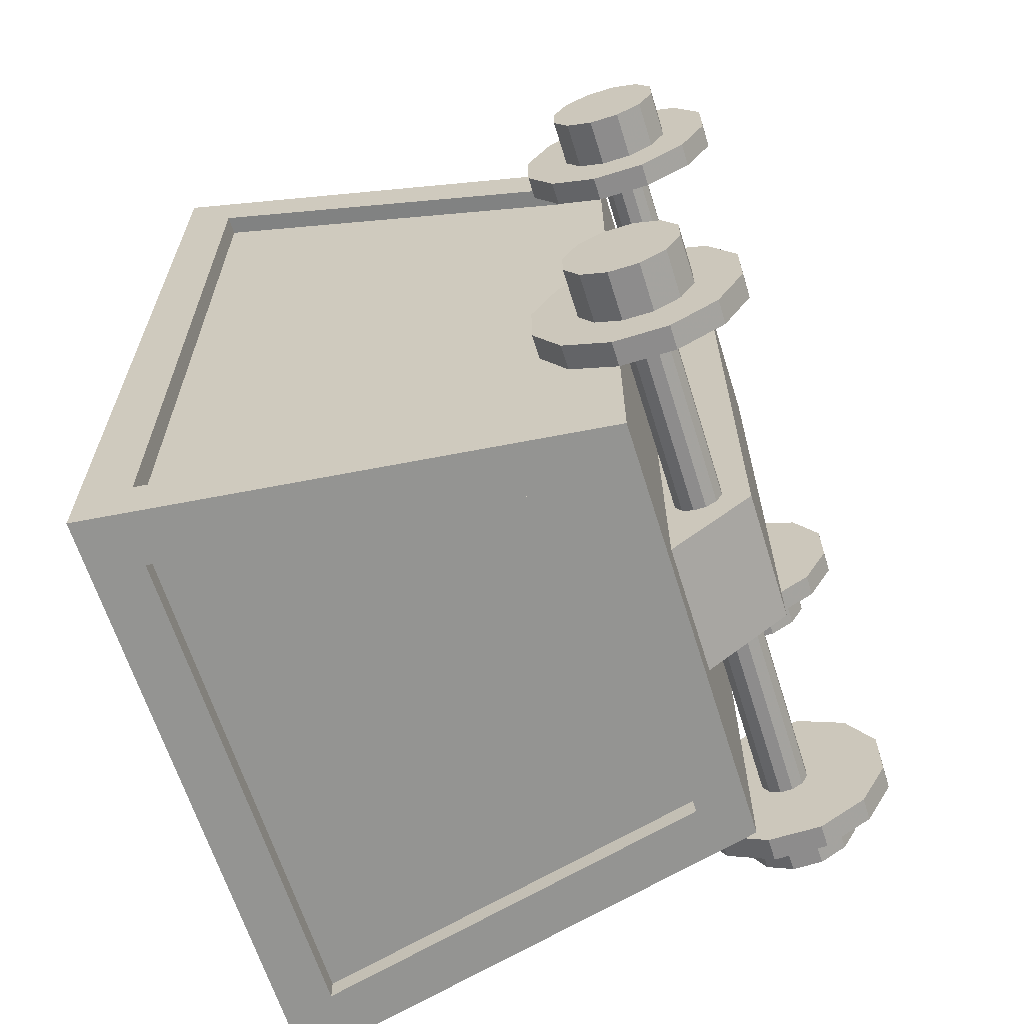
<metadata>
{"format":"obj","ext":"obj","renderer":"f3d","projection":"perspective","resolution":1024,"background":"white","views":[{"elev":-64.3,"azim":-72.6,"up":"+Z"}]}
</metadata>
<code>
o Plane_Plane.012
v 10 0 -10
v 10 0 10
v -10 0 10
v -10 0 -10
f 1 4 3 2
o MineCart_Circle
v 1.849 0.168 -0.7889
v 1.849 0.1525 -0.762
v 1.849 0.1525 -0.7309
v 1.849 0.168 -0.704
v 1.849 0.1949 -0.6885
v 1.849 0.226 -0.6885
v 1.849 0.2529 -0.704
v 1.849 0.2684 -0.7309
v 1.849 0.2684 -0.762
v 1.849 0.2529 -0.7889
v 1.849 0.226 -0.8044
v 1.849 0.1949 -0.8044
v 1.799 0.168 -0.7889
v 1.799 0.1525 -0.762
v 1.799 0.1525 -0.7309
v 1.799 0.168 -0.704
v 1.799 0.1949 -0.6885
v 1.799 0.226 -0.6885
v 1.799 0.2529 -0.704
v 1.799 0.2684 -0.7309
v 1.799 0.2684 -0.762
v 1.799 0.2529 -0.7889
v 1.799 0.226 -0.8044
v 1.799 0.1949 -0.8044
v 1.799 0.1341 -0.8228
v 1.799 0.1061 -0.7744
v 1.799 0.1061 -0.7185
v 1.799 0.1341 -0.6701
v 1.799 0.1825 -0.6421
v 1.799 0.2384 -0.6421
v 1.799 0.2868 -0.6701
v 1.799 0.3148 -0.7185
v 1.799 0.3148 -0.7744
v 1.799 0.2868 -0.8228
v 1.799 0.2384 -0.8508
v 1.799 0.1825 -0.8508
v 1.774 0.1341 -0.8228
v 1.774 0.1061 -0.7744
v 1.774 0.1061 -0.7185
v 1.774 0.1341 -0.6701
v 1.774 0.1825 -0.6421
v 1.774 0.2384 -0.6421
v 1.774 0.2868 -0.6701
v 1.774 0.3148 -0.7185
v 1.774 0.3148 -0.7744
v 1.774 0.2868 -0.8228
v 1.774 0.2384 -0.8508
v 1.774 0.1825 -0.8508
v 1.849 0.2104 -0.7464
v 1.774 0.1926 -0.7643
v 1.774 0.1861 -0.753
v 1.774 0.1861 -0.7399
v 1.774 0.1926 -0.7286
v 1.774 0.2039 -0.7221
v 1.774 0.217 -0.7221
v 1.774 0.2283 -0.7286
v 1.774 0.2348 -0.7399
v 1.774 0.2348 -0.753
v 1.774 0.2283 -0.7643
v 1.774 0.217 -0.7708
v 1.774 0.2039 -0.7708
v 1.225 0.2039 -0.7221
v 1.225 0.217 -0.7221
v 1.225 0.2283 -0.7286
v 1.225 0.2348 -0.7399
v 1.225 0.2348 -0.753
v 1.225 0.2283 -0.7643
v 1.225 0.217 -0.7708
v 1.225 0.2039 -0.7708
v 1.225 0.1926 -0.7643
v 1.225 0.1861 -0.753
v 1.225 0.1861 -0.7399
v 1.225 0.1926 -0.7286
v 1.15 0.2104 -0.7464
v 1.225 0.1825 -0.6421
v 1.225 0.2384 -0.6421
v 1.225 0.2868 -0.6701
v 1.225 0.3148 -0.7185
v 1.225 0.3148 -0.7744
v 1.225 0.2868 -0.8228
v 1.225 0.2384 -0.8508
v 1.225 0.1825 -0.8508
v 1.225 0.1341 -0.8228
v 1.225 0.1061 -0.7744
v 1.225 0.1061 -0.7185
v 1.225 0.1341 -0.6701
v 1.2 0.1825 -0.6421
v 1.2 0.2384 -0.6421
v 1.2 0.2868 -0.6701
v 1.2 0.3148 -0.7185
v 1.2 0.3148 -0.7744
v 1.2 0.2868 -0.8228
v 1.2 0.2384 -0.8508
v 1.2 0.1825 -0.8508
v 1.2 0.1341 -0.8228
v 1.2 0.1061 -0.7744
v 1.2 0.1061 -0.7185
v 1.2 0.1341 -0.6701
v 1.2 0.1949 -0.6885
v 1.2 0.226 -0.6885
v 1.2 0.2529 -0.704
v 1.2 0.2684 -0.7309
v 1.2 0.2684 -0.762
v 1.2 0.2529 -0.7889
v 1.2 0.226 -0.8044
v 1.2 0.1949 -0.8044
v 1.2 0.168 -0.7889
v 1.2 0.1525 -0.762
v 1.2 0.1525 -0.7309
v 1.2 0.168 -0.704
v 1.15 0.1949 -0.6885
v 1.15 0.226 -0.6885
v 1.15 0.2529 -0.704
v 1.15 0.2684 -0.7309
v 1.15 0.2684 -0.762
v 1.15 0.2529 -0.7889
v 1.15 0.226 -0.8044
v 1.15 0.1949 -0.8044
v 1.15 0.168 -0.7889
v 1.15 0.1525 -0.762
v 1.15 0.1525 -0.7309
v 1.15 0.168 -0.704
v 1.15 0.168 -1.204
v 1.15 0.1525 -1.231
v 1.15 0.1525 -1.262
v 1.15 0.168 -1.289
v 1.15 0.1949 -1.304
v 1.15 0.226 -1.304
v 1.15 0.2529 -1.289
v 1.15 0.2684 -1.262
v 1.15 0.2684 -1.231
v 1.15 0.2529 -1.204
v 1.15 0.226 -1.188
v 1.15 0.1949 -1.188
v 1.2 0.168 -1.204
v 1.2 0.1525 -1.231
v 1.2 0.1525 -1.262
v 1.2 0.168 -1.289
v 1.2 0.1949 -1.304
v 1.2 0.226 -1.304
v 1.2 0.2529 -1.289
v 1.2 0.2684 -1.262
v 1.2 0.2684 -1.231
v 1.2 0.2529 -1.204
v 1.2 0.226 -1.188
v 1.2 0.1949 -1.188
v 1.2 0.1341 -1.17
v 1.2 0.1061 -1.218
v 1.2 0.1061 -1.274
v 1.2 0.1341 -1.323
v 1.2 0.1825 -1.351
v 1.2 0.2384 -1.351
v 1.2 0.2868 -1.323
v 1.2 0.3148 -1.274
v 1.2 0.3148 -1.218
v 1.2 0.2868 -1.17
v 1.2 0.2384 -1.142
v 1.2 0.1825 -1.142
v 1.225 0.1341 -1.17
v 1.225 0.1061 -1.218
v 1.225 0.1061 -1.274
v 1.225 0.1341 -1.323
v 1.225 0.1825 -1.351
v 1.225 0.2384 -1.351
v 1.225 0.2868 -1.323
v 1.225 0.3148 -1.274
v 1.225 0.3148 -1.218
v 1.225 0.2868 -1.17
v 1.225 0.2384 -1.142
v 1.225 0.1825 -1.142
v 1.15 0.2104 -1.246
v 1.225 0.1926 -1.229
v 1.225 0.1861 -1.24
v 1.225 0.1861 -1.253
v 1.225 0.1926 -1.264
v 1.225 0.2039 -1.271
v 1.225 0.217 -1.271
v 1.225 0.2283 -1.264
v 1.225 0.2348 -1.253
v 1.225 0.2348 -1.24
v 1.225 0.2283 -1.229
v 1.225 0.217 -1.222
v 1.225 0.2039 -1.222
v 1.774 0.2039 -1.271
v 1.774 0.217 -1.271
v 1.774 0.2283 -1.264
v 1.774 0.2348 -1.253
v 1.774 0.2348 -1.24
v 1.774 0.2283 -1.229
v 1.774 0.217 -1.222
v 1.774 0.2039 -1.222
v 1.774 0.1926 -1.229
v 1.774 0.1861 -1.24
v 1.774 0.1861 -1.253
v 1.774 0.1926 -1.264
v 1.849 0.2104 -1.246
v 1.774 0.1825 -1.351
v 1.774 0.2384 -1.351
v 1.774 0.2868 -1.323
v 1.774 0.3148 -1.274
v 1.774 0.3148 -1.218
v 1.774 0.2868 -1.17
v 1.774 0.2384 -1.142
v 1.774 0.1825 -1.142
v 1.774 0.1341 -1.17
v 1.774 0.1061 -1.218
v 1.774 0.1061 -1.274
v 1.774 0.1341 -1.323
v 1.799 0.1825 -1.351
v 1.799 0.2384 -1.351
v 1.799 0.2868 -1.323
v 1.799 0.3148 -1.274
v 1.799 0.3148 -1.218
v 1.799 0.2868 -1.17
v 1.799 0.2384 -1.142
v 1.799 0.1825 -1.142
v 1.799 0.1341 -1.17
v 1.799 0.1061 -1.218
v 1.799 0.1061 -1.274
v 1.799 0.1341 -1.323
v 1.799 0.1949 -1.304
v 1.799 0.226 -1.304
v 1.799 0.2529 -1.289
v 1.799 0.2684 -1.262
v 1.799 0.2684 -1.231
v 1.799 0.2529 -1.204
v 1.799 0.226 -1.188
v 1.799 0.1949 -1.188
v 1.799 0.168 -1.204
v 1.799 0.1525 -1.231
v 1.799 0.1525 -1.262
v 1.799 0.168 -1.289
v 1.849 0.1949 -1.304
v 1.849 0.226 -1.304
v 1.849 0.2529 -1.289
v 1.849 0.2684 -1.262
v 1.849 0.2684 -1.231
v 1.849 0.2529 -1.204
v 1.849 0.226 -1.188
v 1.849 0.1949 -1.188
v 1.849 0.168 -1.204
v 1.849 0.1525 -1.231
v 1.849 0.1525 -1.262
v 1.849 0.168 -1.289
v 1.18 0.7509 -1.457
v 1.266 0.2448 -1.39
v 1.266 0.2448 -0.6099
v 1.18 0.7509 -0.5427
v 1.82 0.7509 -1.457
v 1.735 0.2448 -1.39
v 1.82 0.7509 -0.5427
v 1.774 0.7509 -0.584
v 1.774 0.7509 -1.416
v 1.226 0.7509 -0.584
v 1.226 0.7509 -1.416
v 1.299 0.2837 -1.358
v 1.299 0.2837 -0.6418
v 1.701 0.2837 -1.358
v 1.701 0.2837 -0.6418
v 1.572 0.2039 -0.7708
v 1.428 0.2039 -0.7708
v 1.572 0.217 -0.7708
v 1.428 0.217 -0.7708
v 1.572 0.2283 -0.7643
v 1.428 0.2283 -0.7643
v 1.572 0.2348 -0.753
v 1.428 0.2348 -0.753
v 1.572 0.2348 -0.7399
v 1.428 0.2348 -0.7399
v 1.572 0.2283 -0.7286
v 1.428 0.2283 -0.7286
v 1.572 0.217 -0.7221
v 1.428 0.217 -0.7221
v 1.572 0.2039 -0.7221
v 1.428 0.2039 -0.7221
v 1.572 0.1926 -0.7286
v 1.428 0.1926 -0.7286
v 1.572 0.1861 -0.7399
v 1.428 0.1861 -0.7399
v 1.572 0.1861 -0.753
v 1.428 0.1861 -0.753
v 1.572 0.1926 -0.7643
v 1.428 0.1926 -0.7643
v 1.428 0.1926 -1.264
v 1.572 0.1926 -1.264
v 1.428 0.1861 -1.253
v 1.572 0.1861 -1.253
v 1.428 0.1861 -1.24
v 1.572 0.1861 -1.24
v 1.428 0.1926 -1.229
v 1.572 0.1926 -1.229
v 1.428 0.2039 -1.222
v 1.572 0.2039 -1.222
v 1.428 0.217 -1.222
v 1.572 0.217 -1.222
v 1.428 0.2283 -1.229
v 1.572 0.2283 -1.229
v 1.428 0.2348 -1.24
v 1.572 0.2348 -1.24
v 1.428 0.2348 -1.253
v 1.572 0.2348 -1.253
v 1.428 0.2283 -1.264
v 1.572 0.2283 -1.264
v 1.428 0.217 -1.271
v 1.572 0.217 -1.271
v 1.428 0.2039 -1.271
v 1.572 0.2039 -1.271
v 1.43 0.2448 -0.663
v 1.571 0.2448 -0.663
v 1.43 0.2448 -1.337
v 1.571 0.2448 -1.337
v 1.571 0.1579 -1.269
v 1.43 0.1579 -1.269
v 1.571 0.1579 -0.7304
v 1.43 0.1579 -0.7304
v 1.244 0.7003 -0.5495
v 1.756 0.7003 -0.5495
v 1.313 0.2954 -0.6032
v 1.688 0.2954 -0.6032
v 1.313 0.2954 -0.6232
v 1.244 0.7003 -0.5695
v 1.688 0.2954 -0.6232
v 1.756 0.7003 -0.5695
v 1.244 0.7003 -1.45
v 1.756 0.7003 -1.45
v 1.313 0.2954 -1.397
v 1.688 0.2954 -1.397
v 1.313 0.2954 -1.377
v 1.244 0.7003 -1.43
v 1.756 0.7003 -1.43
v 1.688 0.2954 -1.377
v 1.735 0.2448 -0.6099
v 1.257 0.2954 -0.6632
v 1.189 0.7003 -0.6052
v 1.189 0.7003 -1.395
v 1.257 0.2954 -1.337
v 1.812 0.7003 -1.395
v 1.743 0.2954 -1.337
v 1.743 0.2954 -0.6632
v 1.812 0.7003 -0.6052
v 1.792 0.7003 -1.395
v 1.792 0.7003 -0.6052
v 1.723 0.2954 -0.6632
v 1.723 0.2954 -1.337
v 1.277 0.2954 -0.6632
v 1.277 0.2954 -1.337
v 1.209 0.7003 -1.395
v 1.209 0.7003 -0.6052
v 1.849 0.168 -0.7889
v 1.849 0.1525 -0.762
v 1.849 0.1525 -0.7309
v 1.849 0.168 -0.704
v 1.849 0.1949 -0.6885
v 1.849 0.226 -0.6885
v 1.849 0.2529 -0.704
v 1.849 0.2684 -0.7309
v 1.849 0.2684 -0.762
v 1.849 0.2529 -0.7889
v 1.849 0.226 -0.8044
v 1.849 0.1949 -0.8044
v 1.799 0.168 -0.7889
v 1.799 0.1525 -0.762
v 1.799 0.1525 -0.7309
v 1.799 0.168 -0.704
v 1.799 0.1949 -0.6885
v 1.799 0.226 -0.6885
v 1.799 0.2529 -0.704
v 1.799 0.2684 -0.7309
v 1.799 0.2684 -0.762
v 1.799 0.2529 -0.7889
v 1.799 0.226 -0.8044
v 1.799 0.1949 -0.8044
v 1.799 0.1341 -0.8228
v 1.799 0.1061 -0.7744
v 1.799 0.1061 -0.7185
v 1.799 0.1341 -0.6701
v 1.799 0.1825 -0.6421
v 1.799 0.2384 -0.6421
v 1.799 0.2868 -0.6701
v 1.799 0.3148 -0.7185
v 1.799 0.3148 -0.7744
v 1.799 0.2868 -0.8228
v 1.799 0.2384 -0.8508
v 1.799 0.1825 -0.8508
v 1.774 0.1341 -0.8228
v 1.774 0.1061 -0.7744
v 1.774 0.1061 -0.7185
v 1.774 0.1341 -0.6701
v 1.774 0.1825 -0.6421
v 1.774 0.2384 -0.6421
v 1.774 0.2868 -0.6701
v 1.774 0.3148 -0.7185
v 1.774 0.3148 -0.7744
v 1.774 0.2868 -0.8228
v 1.774 0.2384 -0.8508
v 1.774 0.1825 -0.8508
v 1.774 0.1926 -0.7643
v 1.774 0.1861 -0.753
v 1.774 0.1861 -0.7399
v 1.774 0.1926 -0.7286
v 1.774 0.2039 -0.7221
v 1.774 0.217 -0.7221
v 1.774 0.2283 -0.7286
v 1.774 0.2348 -0.7399
v 1.774 0.2348 -0.753
v 1.774 0.2283 -0.7643
v 1.774 0.217 -0.7708
v 1.774 0.2039 -0.7708
v 1.225 0.2039 -0.7221
v 1.225 0.1926 -0.7286
v 1.225 0.217 -0.7221
v 1.225 0.2283 -0.7286
v 1.225 0.2348 -0.7399
v 1.225 0.2348 -0.753
v 1.225 0.2283 -0.7643
v 1.225 0.217 -0.7708
v 1.225 0.2039 -0.7708
v 1.225 0.1926 -0.7643
v 1.225 0.1861 -0.753
v 1.225 0.1861 -0.7399
v 1.225 0.1825 -0.6421
v 1.225 0.1341 -0.6701
v 1.225 0.2384 -0.6421
v 1.225 0.2868 -0.6701
v 1.225 0.3148 -0.7185
v 1.225 0.3148 -0.7744
v 1.225 0.2868 -0.8228
v 1.225 0.2384 -0.8508
v 1.225 0.1825 -0.8508
v 1.225 0.1341 -0.8228
v 1.225 0.1061 -0.7744
v 1.225 0.1061 -0.7185
v 1.2 0.1825 -0.6421
v 1.2 0.1341 -0.6701
v 1.2 0.2384 -0.6421
v 1.2 0.2868 -0.6701
v 1.2 0.3148 -0.7185
v 1.2 0.3148 -0.7744
v 1.2 0.2868 -0.8228
v 1.2 0.2384 -0.8508
v 1.2 0.1825 -0.8508
v 1.2 0.1341 -0.8228
v 1.2 0.1061 -0.7744
v 1.2 0.1061 -0.7185
v 1.2 0.1949 -0.6885
v 1.2 0.168 -0.704
v 1.2 0.226 -0.6885
v 1.2 0.2529 -0.704
v 1.2 0.2684 -0.7309
v 1.2 0.2684 -0.762
v 1.2 0.2529 -0.7889
v 1.2 0.226 -0.8044
v 1.2 0.1949 -0.8044
v 1.2 0.168 -0.7889
v 1.2 0.1525 -0.762
v 1.2 0.1525 -0.7309
v 1.15 0.1949 -0.6885
v 1.15 0.168 -0.704
v 1.15 0.226 -0.6885
v 1.15 0.2529 -0.704
v 1.15 0.2684 -0.7309
v 1.15 0.2684 -0.762
v 1.15 0.2529 -0.7889
v 1.15 0.226 -0.8044
v 1.15 0.1949 -0.8044
v 1.15 0.168 -0.7889
v 1.15 0.1525 -0.762
v 1.15 0.1525 -0.7309
v 1.15 0.168 -1.204
v 1.15 0.1525 -1.231
v 1.15 0.1525 -1.262
v 1.15 0.168 -1.289
v 1.15 0.1949 -1.304
v 1.15 0.226 -1.304
v 1.15 0.2529 -1.289
v 1.15 0.2684 -1.262
v 1.15 0.2684 -1.231
v 1.15 0.2529 -1.204
v 1.15 0.226 -1.188
v 1.15 0.1949 -1.188
v 1.2 0.168 -1.204
v 1.2 0.1525 -1.231
v 1.2 0.1525 -1.262
v 1.2 0.168 -1.289
v 1.2 0.1949 -1.304
v 1.2 0.226 -1.304
v 1.2 0.2529 -1.289
v 1.2 0.2684 -1.262
v 1.2 0.2684 -1.231
v 1.2 0.2529 -1.204
v 1.2 0.226 -1.188
v 1.2 0.1949 -1.188
v 1.2 0.1341 -1.17
v 1.2 0.1061 -1.218
v 1.2 0.1061 -1.274
v 1.2 0.1341 -1.323
v 1.2 0.1825 -1.351
v 1.2 0.2384 -1.351
v 1.2 0.2868 -1.323
v 1.2 0.3148 -1.274
v 1.2 0.3148 -1.218
v 1.2 0.2868 -1.17
v 1.2 0.2384 -1.142
v 1.2 0.1825 -1.142
v 1.225 0.1341 -1.17
v 1.225 0.1061 -1.218
v 1.225 0.1061 -1.274
v 1.225 0.1341 -1.323
v 1.225 0.1825 -1.351
v 1.225 0.2384 -1.351
v 1.225 0.2868 -1.323
v 1.225 0.3148 -1.274
v 1.225 0.3148 -1.218
v 1.225 0.2868 -1.17
v 1.225 0.2384 -1.142
v 1.225 0.1825 -1.142
v 1.225 0.1926 -1.229
v 1.225 0.1861 -1.24
v 1.225 0.1861 -1.253
v 1.225 0.1926 -1.264
v 1.225 0.2039 -1.271
v 1.225 0.217 -1.271
v 1.225 0.2283 -1.264
v 1.225 0.2348 -1.253
v 1.225 0.2348 -1.24
v 1.225 0.2283 -1.229
v 1.225 0.217 -1.222
v 1.225 0.2039 -1.222
v 1.774 0.2039 -1.271
v 1.774 0.1926 -1.264
v 1.774 0.217 -1.271
v 1.774 0.2283 -1.264
v 1.774 0.2348 -1.253
v 1.774 0.2348 -1.24
v 1.774 0.2283 -1.229
v 1.774 0.217 -1.222
v 1.774 0.2039 -1.222
v 1.774 0.1926 -1.229
v 1.774 0.1861 -1.24
v 1.774 0.1861 -1.253
v 1.774 0.1825 -1.351
v 1.774 0.1341 -1.323
v 1.774 0.2384 -1.351
v 1.774 0.2868 -1.323
v 1.774 0.3148 -1.274
v 1.774 0.3148 -1.218
v 1.774 0.2868 -1.17
v 1.774 0.2384 -1.142
v 1.774 0.1825 -1.142
v 1.774 0.1341 -1.17
v 1.774 0.1061 -1.218
v 1.774 0.1061 -1.274
v 1.799 0.1825 -1.351
v 1.799 0.1341 -1.323
v 1.799 0.2384 -1.351
v 1.799 0.2868 -1.323
v 1.799 0.3148 -1.274
v 1.799 0.3148 -1.218
v 1.799 0.2868 -1.17
v 1.799 0.2384 -1.142
v 1.799 0.1825 -1.142
v 1.799 0.1341 -1.17
v 1.799 0.1061 -1.218
v 1.799 0.1061 -1.274
v 1.799 0.1949 -1.304
v 1.799 0.168 -1.289
v 1.799 0.226 -1.304
v 1.799 0.2529 -1.289
v 1.799 0.2684 -1.262
v 1.799 0.2684 -1.231
v 1.799 0.2529 -1.204
v 1.799 0.226 -1.188
v 1.799 0.1949 -1.188
v 1.799 0.168 -1.204
v 1.799 0.1525 -1.231
v 1.799 0.1525 -1.262
v 1.849 0.1949 -1.304
v 1.849 0.168 -1.289
v 1.849 0.226 -1.304
v 1.849 0.2529 -1.289
v 1.849 0.2684 -1.262
v 1.849 0.2684 -1.231
v 1.849 0.2529 -1.204
v 1.849 0.226 -1.188
v 1.849 0.1949 -1.188
v 1.849 0.168 -1.204
v 1.849 0.1525 -1.231
v 1.849 0.1525 -1.262
f 259 258 261 260
f 256 257 262 263
f 257 259 260 262
f 258 256 263 261
f 261 263 262 260
f 336 251 312 313
f 250 254 315 314
f 254 336 313 315
f 251 250 314 312
f 324 326 327 325
f 333 334 335 332
f 345 346 347 348
f 350 349 352 351
f 252 255 256 258
f 253 249 259 257
f 255 253 257 256
f 249 252 258 259
f 312 314 317 319
f 315 313 318 316
f 314 315 316 317
f 313 312 319 318
f 317 316 318 319
f 255 252 320 321
f 251 336 323 322
f 336 255 321 323
f 252 251 322 320
f 320 322 324 325
f 323 321 327 326
f 322 323 326 324
f 321 320 325 327
f 249 253 329 328
f 254 250 330 331
f 253 254 331 329
f 250 249 328 330
f 330 328 333 332
f 329 331 335 334
f 331 330 332 335
f 328 329 334 333
f 251 252 338 337
f 252 249 339 338
f 249 250 340 339
f 250 251 337 340
f 254 253 341 342
f 336 254 342 343
f 255 336 343 344
f 253 255 344 341
f 341 344 346 345
f 344 343 347 346
f 343 342 348 347
f 342 341 345 348
f 340 337 349 350
f 339 340 350 351
f 338 339 351 352
f 337 338 352 349
f 17 5 6 18
f 7 19 18 6
f 8 20 19 7
f 9 21 20 8
f 10 22 21 9
f 11 23 22 10
f 12 24 23 11
f 13 25 24 12
f 14 26 25 13
f 15 27 26 14
f 16 28 27 15
f 16 5 17 28
f 366 30 29 365
f 367 31 30 366
f 368 32 31 367
f 369 33 32 368
f 370 34 33 369
f 371 35 34 370
f 372 36 35 371
f 373 37 36 372
f 374 38 37 373
f 375 39 38 374
f 376 40 39 375
f 376 365 29 40
f 378 42 41 377
f 379 43 42 378
f 380 44 43 379
f 381 45 44 380
f 382 46 45 381
f 383 47 46 382
f 384 48 47 383
f 385 49 48 384
f 386 50 49 385
f 387 51 50 386
f 388 52 51 387
f 388 377 41 52
f 353 53 354
f 354 53 355
f 355 53 356
f 356 53 357
f 357 53 358
f 358 53 359
f 359 53 360
f 360 53 361
f 361 53 362
f 362 53 363
f 363 53 364
f 353 364 53
f 390 55 54 389
f 391 56 55 390
f 392 57 56 391
f 393 58 57 392
f 394 59 58 393
f 395 60 59 394
f 396 61 60 395
f 397 62 61 396
f 398 63 62 397
f 399 64 63 398
f 400 65 64 399
f 400 389 54 65
f 79 90 77 66
f 79 66 67 80
f 80 67 68 81
f 81 68 69 82
f 82 69 70 83
f 83 70 71 84
f 84 71 72 85
f 85 72 73 86
f 86 73 74 87
f 87 74 75 88
f 88 75 76 89
f 89 76 77 90
f 126 115 78
f 116 78 115
f 117 78 116
f 118 78 117
f 119 78 118
f 120 78 119
f 121 78 120
f 122 78 121
f 123 78 122
f 124 78 123
f 125 78 124
f 126 78 125
f 91 102 426 425
f 91 425 427 92
f 92 427 428 93
f 93 428 429 94
f 94 429 430 95
f 95 430 431 96
f 96 431 432 97
f 97 432 433 98
f 98 433 434 99
f 99 434 435 100
f 100 435 436 101
f 101 436 426 102
f 103 114 438 437
f 103 437 439 104
f 104 439 440 105
f 105 440 441 106
f 106 441 442 107
f 107 442 443 108
f 108 443 444 109
f 109 444 445 110
f 110 445 446 111
f 111 446 447 112
f 112 447 448 113
f 113 448 438 114
f 461 462 450 449
f 461 449 451 463
f 463 451 452 464
f 464 452 453 465
f 465 453 454 466
f 466 454 455 467
f 467 455 456 468
f 468 456 457 469
f 469 457 458 470
f 470 458 459 471
f 471 459 460 472
f 472 460 450 462
f 128 140 139 127
f 129 141 140 128
f 130 142 141 129
f 131 143 142 130
f 132 144 143 131
f 133 145 144 132
f 134 146 145 133
f 135 147 146 134
f 136 148 147 135
f 137 149 148 136
f 138 150 149 137
f 138 127 139 150
f 486 152 151 485
f 487 153 152 486
f 488 154 153 487
f 489 155 154 488
f 490 156 155 489
f 491 157 156 490
f 492 158 157 491
f 493 159 158 492
f 494 160 159 493
f 495 161 160 494
f 496 162 161 495
f 496 485 151 162
f 498 164 163 497
f 499 165 164 498
f 500 166 165 499
f 501 167 166 500
f 502 168 167 501
f 503 169 168 502
f 504 170 169 503
f 505 171 170 504
f 506 172 171 505
f 507 173 172 506
f 508 174 173 507
f 508 497 163 174
f 473 175 474
f 474 175 475
f 475 175 476
f 476 175 477
f 477 175 478
f 478 175 479
f 479 175 480
f 480 175 481
f 481 175 482
f 482 175 483
f 483 175 484
f 473 484 175
f 510 177 176 509
f 511 178 177 510
f 512 179 178 511
f 513 180 179 512
f 514 181 180 513
f 515 182 181 514
f 516 183 182 515
f 517 184 183 516
f 518 185 184 517
f 519 186 185 518
f 520 187 186 519
f 520 509 176 187
f 201 212 199 188
f 201 188 189 202
f 202 189 190 203
f 203 190 191 204
f 204 191 192 205
f 205 192 193 206
f 206 193 194 207
f 207 194 195 208
f 208 195 196 209
f 209 196 197 210
f 210 197 198 211
f 211 198 199 212
f 248 237 200
f 238 200 237
f 239 200 238
f 240 200 239
f 241 200 240
f 242 200 241
f 243 200 242
f 244 200 243
f 245 200 244
f 246 200 245
f 247 200 246
f 248 200 247
f 213 224 546 545
f 213 545 547 214
f 214 547 548 215
f 215 548 549 216
f 216 549 550 217
f 217 550 551 218
f 218 551 552 219
f 219 552 553 220
f 220 553 554 221
f 221 554 555 222
f 222 555 556 223
f 223 556 546 224
f 225 236 558 557
f 225 557 559 226
f 226 559 560 227
f 227 560 561 228
f 228 561 562 229
f 229 562 563 230
f 230 563 564 231
f 231 564 565 232
f 232 565 566 233
f 233 566 567 234
f 234 567 568 235
f 235 568 558 236
f 581 582 570 569
f 581 569 571 583
f 583 571 572 584
f 584 572 573 585
f 585 573 574 586
f 586 574 575 587
f 587 575 576 588
f 588 576 577 589
f 589 577 578 590
f 590 578 579 591
f 591 579 580 592
f 570 582 592 580
f 402 284 286 401
f 285 423 422 287
f 403 282 284 402
f 283 424 423 285
f 404 280 282 403
f 281 414 424 283
f 405 278 280 404
f 279 413 414 281
f 406 276 278 405
f 277 415 413 279
f 407 274 276 406
f 275 416 415 277
f 408 272 274 407
f 273 417 416 275
f 409 270 272 408
f 271 418 417 273
f 410 268 270 409
f 269 419 418 271
f 411 266 268 410
f 267 420 419 269
f 412 264 266 411
f 265 421 420 267
f 401 286 264 412
f 287 422 421 265
f 534 289 311 533
f 288 524 525 310
f 533 311 309 535
f 310 525 526 308
f 535 309 307 536
f 308 526 527 306
f 536 307 305 537
f 306 527 528 304
f 537 305 303 538
f 304 528 529 302
f 538 303 301 539
f 302 529 530 300
f 539 301 299 540
f 300 530 531 298
f 540 299 297 541
f 298 531 532 296
f 541 297 295 542
f 296 532 521 294
f 542 295 293 543
f 294 521 522 292
f 543 293 291 544
f 292 522 523 290
f 544 291 289 534
f 290 523 524 288

</code>
